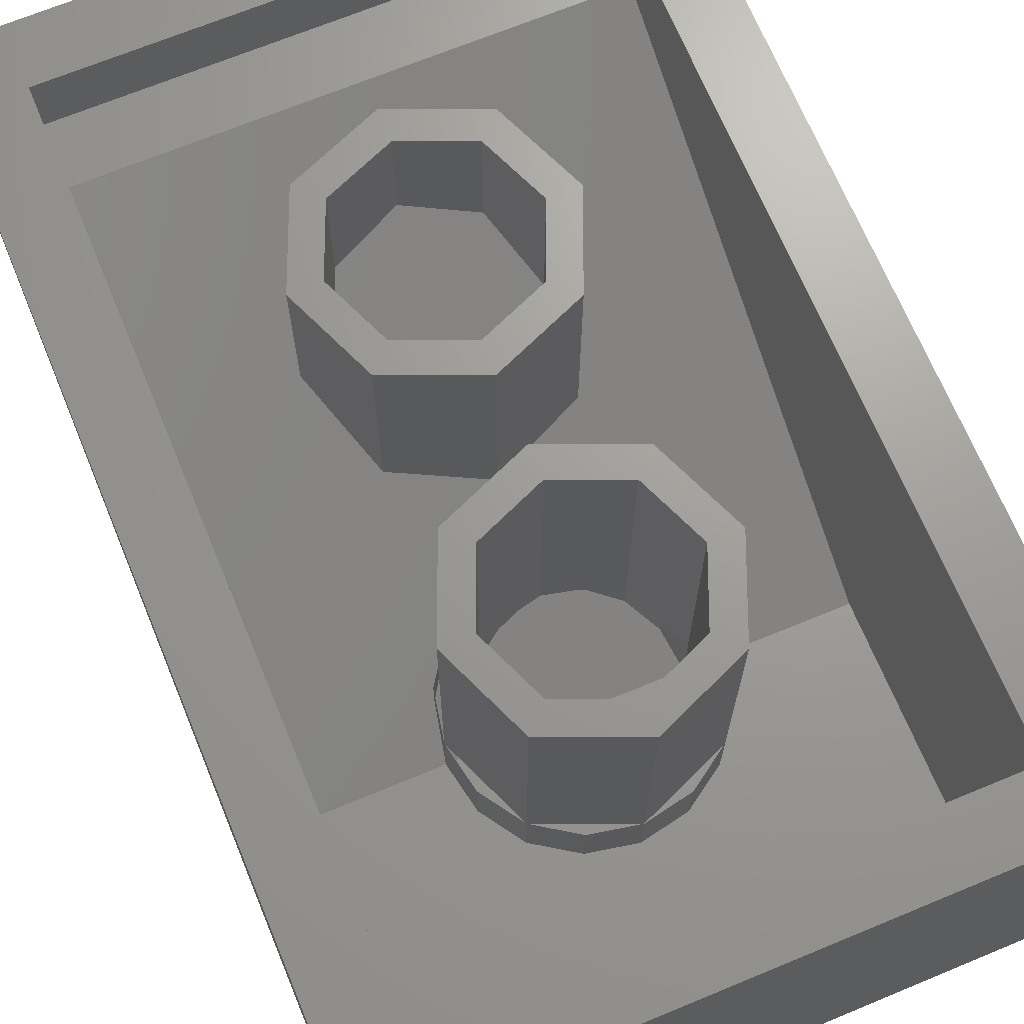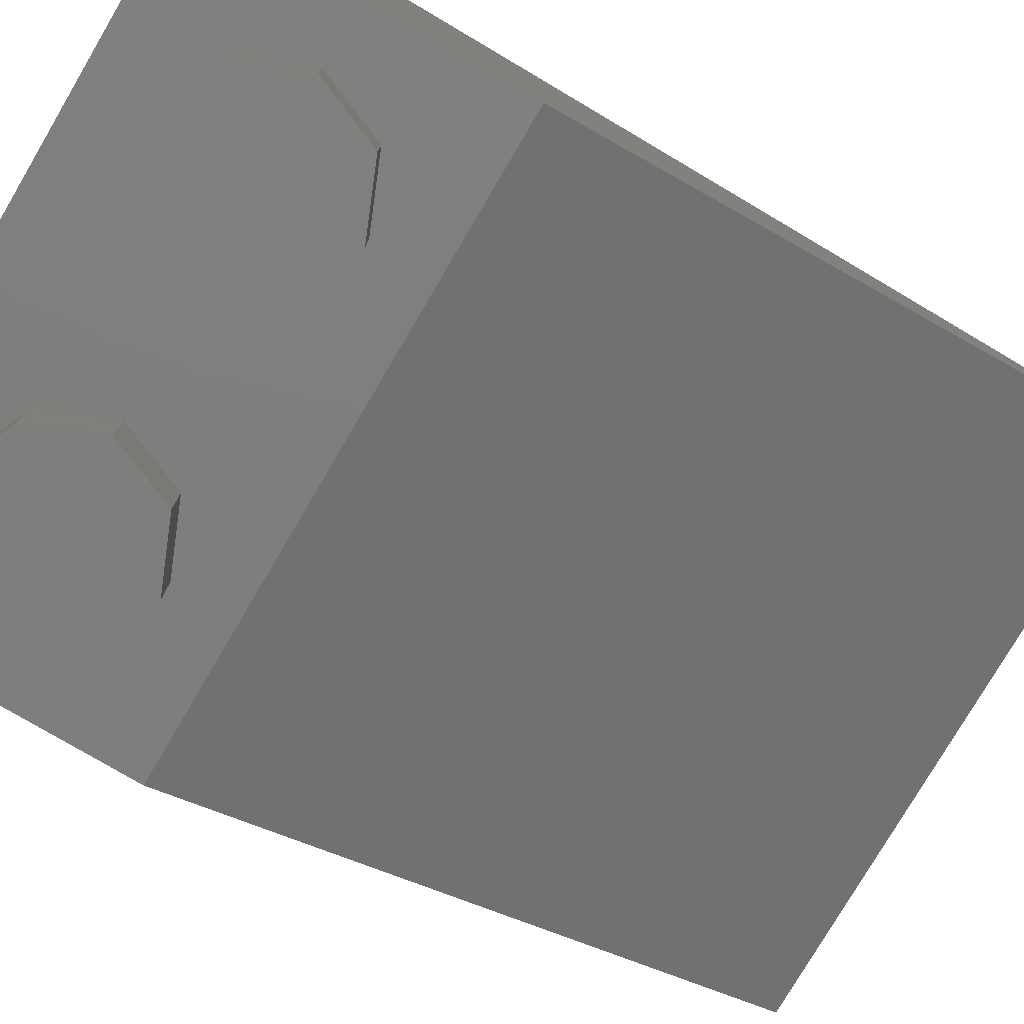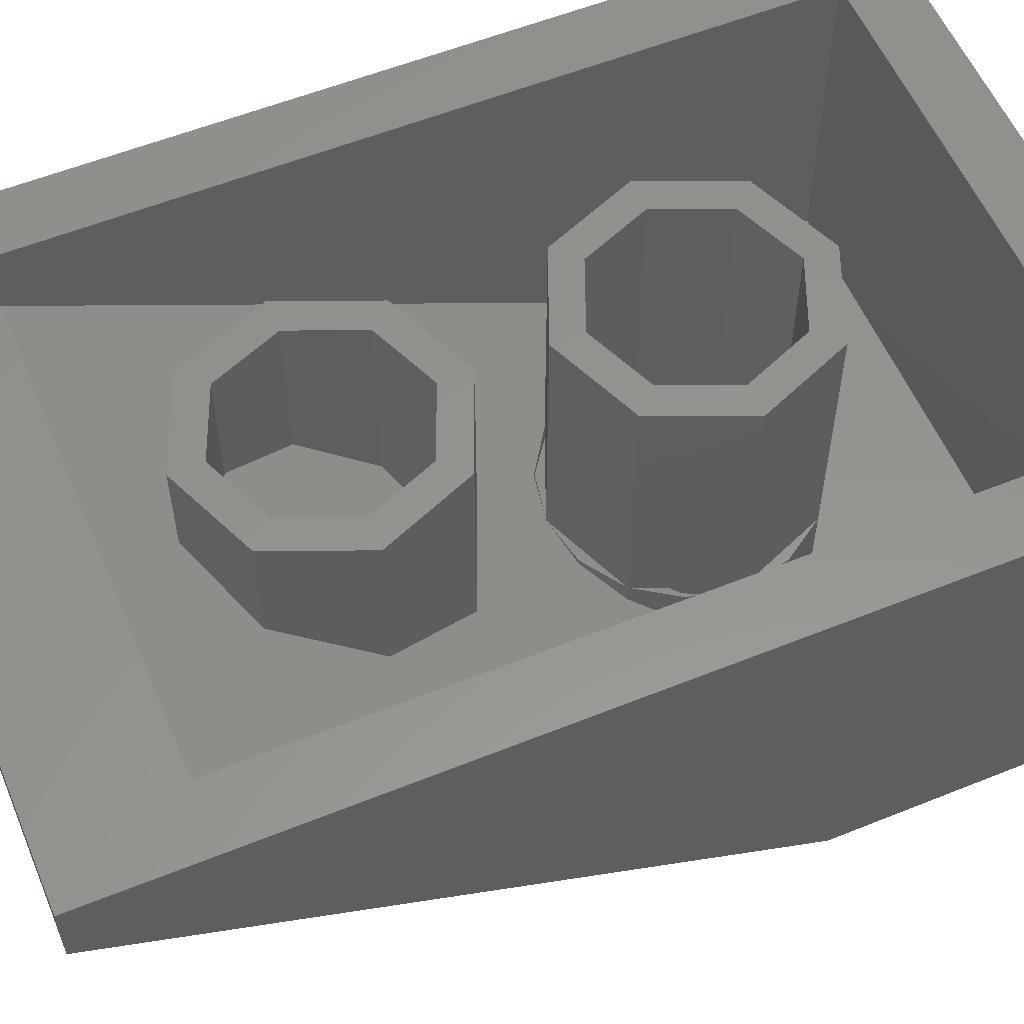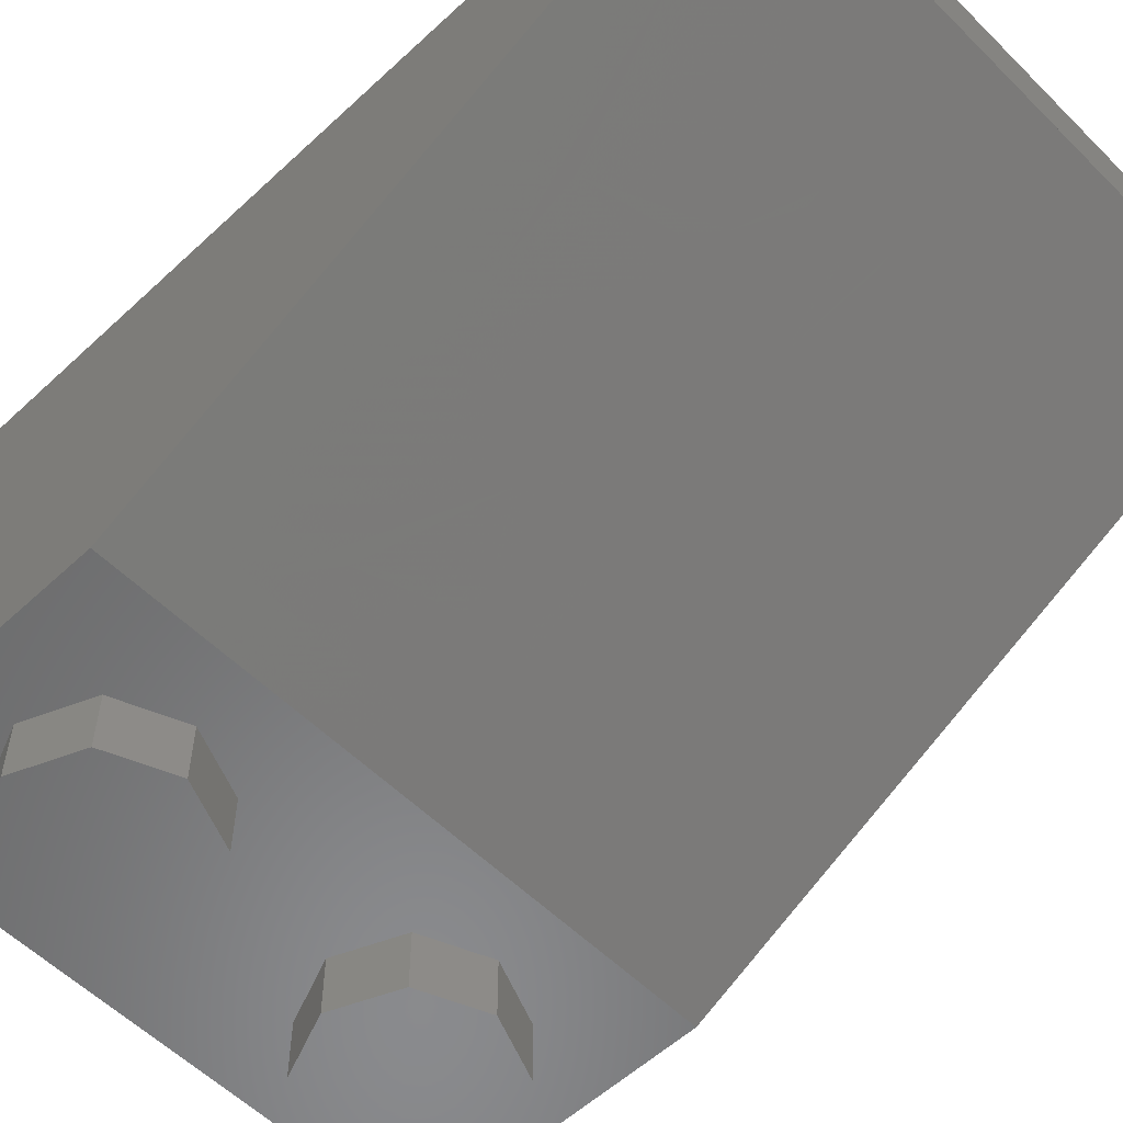
<metadata>
{"format":"stl","ext":"stl","renderer":"f3d","projection":"perspective","resolution":1024,"background":"white","views":[{"elev":69.0,"azim":-22.5,"up":"+Y"},{"elev":-78.3,"azim":59.5,"up":"+Y"},{"elev":57.0,"azim":-112.8,"up":"+Y"},{"elev":-56.3,"azim":134.1,"up":"+Y"}]}
</metadata>
<code>
# stl→obj: 306 verts, 512 faces
v 0 0.3524 -1.105
v 0 0.3005 -1.001
v -0.2224 0.4 -1.2
v -0.1064 0.4 -1.2
v -0.552 0.4 -1.2
v -0.552 0.3141 -1.028
v -0.6667 0.1204 -0.6409
v -0.8 0.4 -1.2
v -0.16 0.1807 -0.7614
v -0.16 0.2004 -0.8007
v -0.036 0.2004 -0.8007
v -0.036 0.1807 -0.7614
v -0.4 0.3821 -1.164
v -0.2544 0.3209 -1.042
v -0.32 0.2916 -0.9832
v -0.248 0.2594 -0.9188
v -0.1802 0.2897 -0.9794
v -0.04 0.2308 -0.8615
v -0.16 0.2308 -0.8615
v -0.16 0.152 -0.7041
v 0 0.152 -0.7041
v 0 0.06084 -0.5216
v -0.1333 0.1204 -0.6409
v -0.2667 0.06084 -0.5216
v -0.4 0.1204 -0.6409
v -0.5333 0.06084 -0.5216
v -0.8 0.06084 -0.5216
v -0.8 0.01788 -0.4358
v 0 0.01788 -0.4358
v 0 0 -0.4
v -0.8 0 -0.4
v 0.1064 0.4 -1.2
v 0.2224 0.4 -1.2
v 0.552 0.4 -1.2
v 0.8 0.4 -1.2
v 0.6667 0.1204 -0.6409
v 0.552 0.3141 -1.028
v 0.16 0.1807 -0.7614
v 0.036 0.1807 -0.7614
v 0.036 0.2004 -0.8007
v 0.16 0.2004 -0.8007
v 0.32 0.2916 -0.9832
v 0.2544 0.3209 -1.042
v 0.4 0.3821 -1.164
v 0.248 0.2594 -0.9188
v 0.16 0.2308 -0.8615
v 0.04 0.2308 -0.8615
v 0.1802 0.2897 -0.9794
v 0.16 0.152 -0.7041
v 0.1333 0.1204 -0.6409
v 0.2667 0.06084 -0.5216
v 0.4 0.1204 -0.6409
v 0.5333 0.06084 -0.5216
v 0.8 0.06084 -0.5216
v 0.8 0.01788 -0.4358
v 0.8 0 -0.4
v 0 0.4476 -1.295
v 0 0.4995 -1.399
v -0.6667 0.6796 -1.759
v -0.552 0.4859 -1.372
v -0.16 0.6193 -1.639
v -0.036 0.6193 -1.639
v -0.036 0.5996 -1.599
v -0.16 0.5996 -1.599
v -0.32 0.5084 -1.417
v -0.2544 0.4791 -1.358
v -0.4 0.4179 -1.236
v -0.248 0.5406 -1.481
v -0.16 0.5692 -1.538
v -0.04 0.5692 -1.538
v -0.1802 0.5103 -1.421
v -0.16 0.648 -1.696
v -0.1333 0.6796 -1.759
v 0 0.7392 -1.878
v 0 0.648 -1.696
v -0.2667 0.7392 -1.878
v -0.4 0.6796 -1.759
v -0.5333 0.7392 -1.878
v -0.8 0.7392 -1.878
v 0.552 0.4859 -1.372
v 0.6667 0.6796 -1.759
v 0.16 0.6193 -1.639
v 0.16 0.5996 -1.599
v 0.036 0.5996 -1.599
v 0.036 0.6193 -1.639
v 0.4 0.4179 -1.236
v 0.2544 0.4791 -1.358
v 0.32 0.5084 -1.417
v 0.248 0.5406 -1.481
v 0.1802 0.5103 -1.421
v 0.04 0.5692 -1.538
v 0.16 0.5692 -1.538
v 0.16 0.648 -1.696
v 0.1333 0.6796 -1.759
v 0.2667 0.7392 -1.878
v 0.4 0.6796 -1.759
v 0.5333 0.7392 -1.878
v 0.8 0.7392 -1.878
v 0 0.8 -2
v 0.8 0.8 -2
v 0.8 0.7821 -1.964
v 0 0.7821 -1.964
v -0.8 0.8 -2
v -0.8 0.7821 -1.964
v 0.8 0 0.4
v -0.8 0 0.4
v 0.8 0.96 0.4
v 0.64 0.96 0.24
v -0.64 0.96 0.24
v -0.8 0.96 0.4
v -0.64 0.96 -1.84
v -0.8 0.96 -2
v 0.64 0.96 -1.84
v 0.8 0.96 -2
v 0.64 0.8 -1.84
v 0.64 0.8 -1.68
v 0.64 0.16 -0.4
v 0.64 0.16 0.24
v -0.64 0.8 -1.68
v -0.64 0.8 -1.84
v -0.64 0.16 0.24
v -0.64 0.16 -0.4
v 0.24 0.96 -0.4
v 0.32 0.96 -0.4
v 0.2263 0.96 -0.6263
v 0.1697 0.96 -0.5697
v 0 0.96 -0.72
v 0 0.96 -0.64
v -0.2263 0.96 -0.6263
v -0.1697 0.96 -0.5697
v -0.32 0.96 -0.4
v -0.24 0.96 -0.4
v -0.2263 0.96 -0.1737
v -0.1697 0.96 -0.2303
v -0 0.96 -0.08
v -0 0.96 -0.16
v 0.2263 0.96 -0.1737
v 0.1697 0.96 -0.2303
v 0.32 0.32 -0.4
v 0.2263 0.32 -0.6263
v 0 0.32 -0.72
v -0.2263 0.32 -0.6263
v -0.32 0.32 -0.4
v -0.2263 0.32 -0.1737
v -0 0.32 -0.08
v 0.2263 0.32 -0.1737
v 0.24 0.32 -0.4
v 0.1697 0.32 -0.5697
v 0 0.32 -0.64
v -0.1697 0.32 -0.5697
v -0.24 0.32 -0.4
v -0.1697 0.32 -0.2303
v -0 0.32 -0.16
v 0.1697 0.32 -0.2303
v 0.1225 0.3078 -0.6956
v 0.1225 0.32 -0.6956
v 0.2263 0.2731 -0.6263
v 0.2956 0.2212 -0.5225
v 0.2956 0.32 -0.5225
v 0.32 0.16 -0.4
v -0.1225 0.32 -0.6956
v -0.1225 0.3078 -0.6956
v -0.2263 0.2731 -0.6263
v -0.2956 0.32 -0.5225
v -0.2956 0.2212 -0.5225
v -0.32 0.16 -0.4
v 0.2956 0.32 -0.2775
v 0.2956 0.16 -0.2775
v 0.2263 0.16 -0.1737
v 0.1225 0.32 -0.1044
v 0.1225 0.16 -0.1044
v -0 0.16 -0.08
v -0.1225 0.32 -0.1044
v -0.1225 0.16 -0.1044
v -0.2263 0.16 -0.1737
v -0.2956 0.32 -0.2775
v -0.2956 0.16 -0.2775
v 0 0.28 -0.64
v 0.09184 0.28 -0.6217
v 0.09184 0.2709 -0.6217
v 0.1697 0.28 -0.5697
v 0.1697 0.2449 -0.5697
v 0.2217 0.28 -0.4918
v 0.2217 0.2059 -0.4918
v 0.24 0.28 -0.4
v 0.24 0.16 -0.4
v -0.09184 0.2709 -0.6217
v -0.09184 0.28 -0.6217
v -0.1697 0.2449 -0.5697
v -0.1697 0.28 -0.5697
v -0.2217 0.2059 -0.4918
v -0.2217 0.28 -0.4918
v -0.24 0.16 -0.4
v -0.24 0.28 -0.4
v -0.2217 0.28 -0.3082
v -0.2217 0.16 -0.3082
v -0.1697 0.28 -0.2303
v -0.1697 0.16 -0.2303
v -0.09184 0.28 -0.1783
v -0.09184 0.16 -0.1783
v -0 0.28 -0.16
v -0 0.16 -0.16
v 0.09184 0.28 -0.1783
v 0.09184 0.16 -0.1783
v 0.1697 0.28 -0.2303
v 0.1697 0.16 -0.2303
v 0.2217 0.28 -0.3082
v 0.2217 0.16 -0.3082
v 0.2217 0.32 -0.4918
v 0.09184 0.32 -0.6217
v -0.09184 0.32 -0.6217
v -0.2217 0.32 -0.4918
v -0.2217 0.32 -0.3082
v -0.09184 0.32 -0.1783
v 0.09184 0.32 -0.1783
v 0.2217 0.32 -0.3082
v 0.24 0.96 -1.2
v 0.32 0.96 -1.2
v 0.2263 0.96 -1.426
v 0.1697 0.96 -1.37
v 0 0.96 -1.52
v 0 0.96 -1.44
v -0.2263 0.96 -1.426
v -0.1697 0.96 -1.37
v -0.32 0.96 -1.2
v -0.24 0.96 -1.2
v -0.2263 0.96 -0.9737
v -0.1697 0.96 -1.03
v -0 0.96 -0.88
v -0 0.96 -0.96
v 0.2263 0.96 -0.9737
v 0.1697 0.96 -1.03
v 0.32 0.72 -1.2
v 0.2263 0.72 -1.426
v 0 0.72 -1.52
v -0.2263 0.72 -1.426
v -0.32 0.72 -1.2
v -0.2263 0.72 -0.9737
v -0 0.72 -0.88
v 0.2263 0.72 -0.9737
v 0.24 0.72 -1.2
v 0.1697 0.72 -1.37
v 0 0.72 -1.44
v -0.1697 0.72 -1.37
v -0.24 0.72 -1.2
v -0.1697 0.72 -1.03
v -0 0.72 -0.96
v 0.1697 0.72 -1.03
v -0.2263 0.6731 -1.426
v 0.2263 0.6731 -1.426
v -0.32 0.56 -1.2
v -0.2263 0.4469 -0.9737
v 0 0.4 -0.88
v 0 0.72 -0.88
v 0.2263 0.4469 -0.9737
v 0.32 0.56 -1.2
v 0.1697 0.68 -1.37
v 0 0.68 -1.44
v 0.1697 0.6449 -1.37
v -0.1697 0.68 -1.37
v -0.1697 0.6449 -1.37
v 0.24 0.68 -1.2
v 0.24 0.56 -1.2
v 0.1697 0.68 -1.03
v 0.1697 0.4751 -1.03
v 0 0.68 -0.96
v 0 0.44 -0.96
v -0.1697 0.4751 -1.03
v -0.1697 0.68 -1.03
v -0.24 0.56 -1.2
v -0.24 0.68 -1.2
v 0 0.72 -0.96
v -0.16 -0.16 0
v -0.16 0 0
v -0.2303 0 0.1697
v -0.2303 -0.16 0.1697
v -0.4 0 0.24
v -0.4 -0.16 0.24
v -0.5697 0 0.1697
v -0.5697 -0.16 0.1697
v -0.64 0 -0
v -0.64 -0.16 -0
v -0.5697 0 -0.1697
v -0.5697 -0.16 -0.1697
v -0.4 0 -0.24
v -0.4 -0.16 -0.24
v -0.2303 0 -0.1697
v -0.2303 -0.16 -0.1697
v -0.4 -0.16 0
v 0.64 -0.16 0
v 0.64 0 0
v 0.5697 0 0.1697
v 0.5697 -0.16 0.1697
v 0.4 0 0.24
v 0.4 -0.16 0.24
v 0.2303 0 0.1697
v 0.2303 -0.16 0.1697
v 0.16 0 -0
v 0.16 -0.16 -0
v 0.2303 0 -0.1697
v 0.2303 -0.16 -0.1697
v 0.4 0 -0.24
v 0.4 -0.16 -0.24
v 0.5697 0 -0.1697
v 0.5697 -0.16 -0.1697
v 0.4 -0.16 0
f 1 2 3
f 3 4 1
f 5 6 7
f 7 8 5
f 9 10 11
f 11 12 9
f 6 13 14
f 14 15 6
f 16 17 18
f 18 19 16
f 20 21 22
f 22 23 20
f 24 25 20
f 20 23 24
f 26 7 16
f 16 25 26
f 16 7 6
f 6 15 16
f 25 16 9
f 9 20 25
f 10 16 19
f 9 16 10
f 27 8 7
f 28 29 30
f 30 31 28
f 1 32 33
f 33 2 1
f 34 35 36
f 36 37 34
f 38 39 40
f 40 41 38
f 37 42 43
f 43 44 37
f 45 46 47
f 47 48 45
f 49 50 22
f 22 21 49
f 51 50 49
f 49 52 51
f 53 52 45
f 45 36 53
f 45 42 37
f 37 36 45
f 52 49 38
f 38 45 52
f 41 46 45
f 38 41 45
f 54 36 35
f 30 29 55
f 55 56 30
f 57 4 3
f 3 58 57
f 5 8 59
f 59 60 5
f 61 62 63
f 63 64 61
f 60 65 66
f 66 67 60
f 68 69 70
f 70 71 68
f 72 73 74
f 74 75 72
f 76 73 72
f 72 77 76
f 78 77 68
f 68 59 78
f 68 65 60
f 60 59 68
f 77 72 61
f 61 68 77
f 68 64 69
f 68 61 64
f 8 79 59
f 57 58 33
f 33 32 57
f 34 80 81
f 81 35 34
f 82 83 84
f 84 85 82
f 80 86 87
f 87 88 80
f 89 90 91
f 91 92 89
f 93 75 74
f 74 94 93
f 95 96 93
f 93 94 95
f 97 81 89
f 89 96 97
f 89 81 80
f 80 88 89
f 96 89 82
f 82 93 96
f 89 92 83
f 89 83 82
f 35 81 98
f 99 100 101
f 101 102 99
f 103 99 102
f 102 104 103
f 15 14 17
f 17 16 15
f 14 13 67
f 67 3 14
f 14 3 2
f 2 17 14
f 6 5 67
f 67 13 6
f 9 12 21
f 21 20 9
f 19 18 11
f 11 10 19
f 12 11 2
f 2 21 12
f 11 18 2
f 26 27 7
f 24 26 25
f 22 24 23
f 28 27 26
f 26 24 29
f 29 28 26
f 29 24 22
f 1 4 57
f 57 32 1
f 42 45 48
f 48 43 42
f 43 33 86
f 86 44 43
f 43 48 2
f 2 33 43
f 37 44 86
f 86 34 37
f 38 49 21
f 21 39 38
f 46 41 40
f 40 47 46
f 39 21 2
f 2 40 39
f 40 2 47
f 54 53 36
f 53 51 52
f 51 22 50
f 55 53 54
f 53 55 29
f 29 51 53
f 29 22 51
f 65 68 71
f 71 66 65
f 3 67 66
f 66 71 58
f 58 3 66
f 5 60 67
f 61 72 75
f 75 62 61
f 69 64 63
f 63 70 69
f 62 75 58
f 58 63 62
f 58 70 63
f 59 79 78
f 77 78 76
f 73 76 74
f 78 79 104
f 78 104 102
f 102 76 78
f 74 76 102
f 88 87 90
f 90 89 88
f 33 87 86
f 87 33 58
f 58 90 87
f 34 86 80
f 82 85 75
f 75 93 82
f 92 91 84
f 84 83 92
f 85 84 58
f 58 75 85
f 58 84 91
f 81 97 98
f 96 95 97
f 94 74 95
f 98 97 101
f 97 95 102
f 102 101 97
f 95 74 102
f 18 17 2
f 47 2 48
f 58 91 90
f 58 71 70
f 105 56 100
f 103 31 106
f 107 108 109
f 107 109 110
f 110 109 111
f 110 111 112
f 112 111 113
f 112 113 114
f 114 113 108
f 114 108 107
f 107 105 100
f 107 100 114
f 113 115 116
f 113 116 108
f 108 116 117
f 108 117 118
f 109 119 120
f 109 120 111
f 119 109 121
f 119 121 122
f 112 103 106
f 112 106 110
f 123 124 125
f 123 125 126
f 126 125 127
f 126 127 128
f 128 127 129
f 128 129 130
f 130 129 131
f 130 131 132
f 132 131 133
f 132 133 134
f 134 133 135
f 134 135 136
f 136 135 137
f 136 137 138
f 138 137 124
f 138 124 123
f 124 139 140
f 124 140 125
f 125 140 141
f 125 141 127
f 127 141 142
f 127 142 129
f 129 142 143
f 129 143 131
f 131 143 144
f 131 144 133
f 133 144 145
f 133 145 135
f 135 145 146
f 135 146 137
f 137 146 139
f 137 139 124
f 147 123 126
f 147 126 148
f 148 126 128
f 148 128 149
f 149 128 130
f 149 130 150
f 150 130 132
f 150 132 151
f 151 132 134
f 151 134 152
f 152 134 136
f 152 136 153
f 153 136 138
f 153 138 154
f 154 138 123
f 154 123 147
f 141 141 155
f 141 155 156
f 155 156 157
f 156 157 140
f 157 140 158
f 140 158 159
f 158 159 160
f 159 160 139
f 141 141 161
f 141 161 162
f 161 162 142
f 162 142 163
f 142 163 164
f 163 164 165
f 164 165 143
f 165 143 166
f 160 139 167
f 160 167 168
f 168 167 146
f 168 146 169
f 169 146 170
f 169 170 171
f 171 170 145
f 171 145 172
f 172 145 173
f 172 173 174
f 174 173 144
f 174 144 175
f 175 144 176
f 175 176 177
f 177 176 143
f 177 143 166
f 178 178 179
f 178 179 180
f 179 180 181
f 180 181 182
f 181 182 183
f 182 183 184
f 183 184 185
f 184 185 186
f 178 178 187
f 178 187 188
f 187 188 189
f 188 189 190
f 189 190 191
f 190 191 192
f 191 192 193
f 192 193 194
f 193 194 195
f 193 195 196
f 196 195 197
f 196 197 198
f 198 197 199
f 198 199 200
f 200 199 201
f 200 201 202
f 202 201 203
f 202 203 204
f 204 203 205
f 204 205 206
f 206 205 207
f 206 207 208
f 208 207 185
f 208 185 186
f 185 147 209
f 185 209 183
f 183 209 148
f 183 148 181
f 181 148 210
f 181 210 179
f 179 210 149
f 179 149 178
f 178 149 211
f 178 211 188
f 188 211 150
f 188 150 190
f 190 150 212
f 190 212 192
f 192 212 151
f 192 151 194
f 194 151 213
f 194 213 195
f 195 213 152
f 195 152 197
f 197 152 214
f 197 214 199
f 199 214 153
f 199 153 201
f 201 153 215
f 201 215 203
f 203 215 154
f 203 154 205
f 205 154 216
f 205 216 207
f 207 216 147
f 207 147 185
f 217 218 219
f 217 219 220
f 220 219 221
f 220 221 222
f 222 221 223
f 222 223 224
f 224 223 225
f 224 225 226
f 226 225 227
f 226 227 228
f 228 227 229
f 228 229 230
f 230 229 231
f 230 231 232
f 232 231 218
f 232 218 217
f 218 233 234
f 218 234 219
f 219 234 235
f 219 235 221
f 221 235 236
f 221 236 223
f 223 236 237
f 223 237 225
f 225 237 238
f 225 238 227
f 227 238 239
f 227 239 229
f 229 239 240
f 229 240 231
f 231 240 233
f 231 233 218
f 241 217 220
f 241 220 242
f 242 220 222
f 242 222 243
f 243 222 224
f 243 224 244
f 244 224 226
f 244 226 245
f 245 226 228
f 245 228 246
f 246 228 230
f 246 230 247
f 247 230 232
f 247 232 248
f 248 232 217
f 248 217 241
f 235 249 236
f 250 235 234
f 236 249 251
f 236 251 237
f 237 251 252
f 237 252 238
f 238 252 253
f 238 253 254
f 253 255 240
f 253 240 254
f 255 256 233
f 255 233 240
f 256 250 234
f 256 234 233
f 257 258 259
f 260 261 258
f 262 257 259
f 262 259 263
f 264 262 263
f 264 263 265
f 266 264 265
f 266 265 267
f 266 267 268
f 266 268 269
f 269 268 270
f 269 270 271
f 271 270 261
f 271 261 260
f 242 243 258
f 242 258 257
f 241 242 257
f 241 257 262
f 248 241 262
f 248 262 264
f 272 248 264
f 272 264 266
f 246 272 266
f 246 266 269
f 245 246 269
f 245 269 271
f 244 245 271
f 244 271 260
f 243 244 260
f 243 260 258
f 118 117 122
f 118 122 121
f 118 121 109
f 118 109 108
f 119 116 115
f 119 115 120
f 117 116 119
f 117 119 122
f 111 120 115
f 111 115 113
f 107 110 106
f 107 106 105
f 106 31 56
f 106 56 105
f 114 100 103
f 114 103 112
f 273 274 275
f 273 275 276
f 276 275 277
f 276 277 278
f 278 277 279
f 278 279 280
f 280 279 281
f 280 281 282
f 282 281 283
f 282 283 284
f 284 283 285
f 284 285 286
f 286 285 287
f 286 287 288
f 288 287 274
f 288 274 273
f 289 273 276
f 289 276 278
f 289 278 280
f 289 280 282
f 289 282 284
f 289 284 286
f 289 286 288
f 289 288 273
f 290 291 292
f 290 292 293
f 293 292 294
f 293 294 295
f 295 294 296
f 295 296 297
f 297 296 298
f 297 298 299
f 299 298 300
f 299 300 301
f 301 300 302
f 301 302 303
f 303 302 304
f 303 304 305
f 305 304 291
f 305 291 290
f 306 290 293
f 306 293 295
f 306 295 297
f 306 297 299
f 306 299 301
f 306 301 303
f 306 303 305
f 306 305 290

</code>
